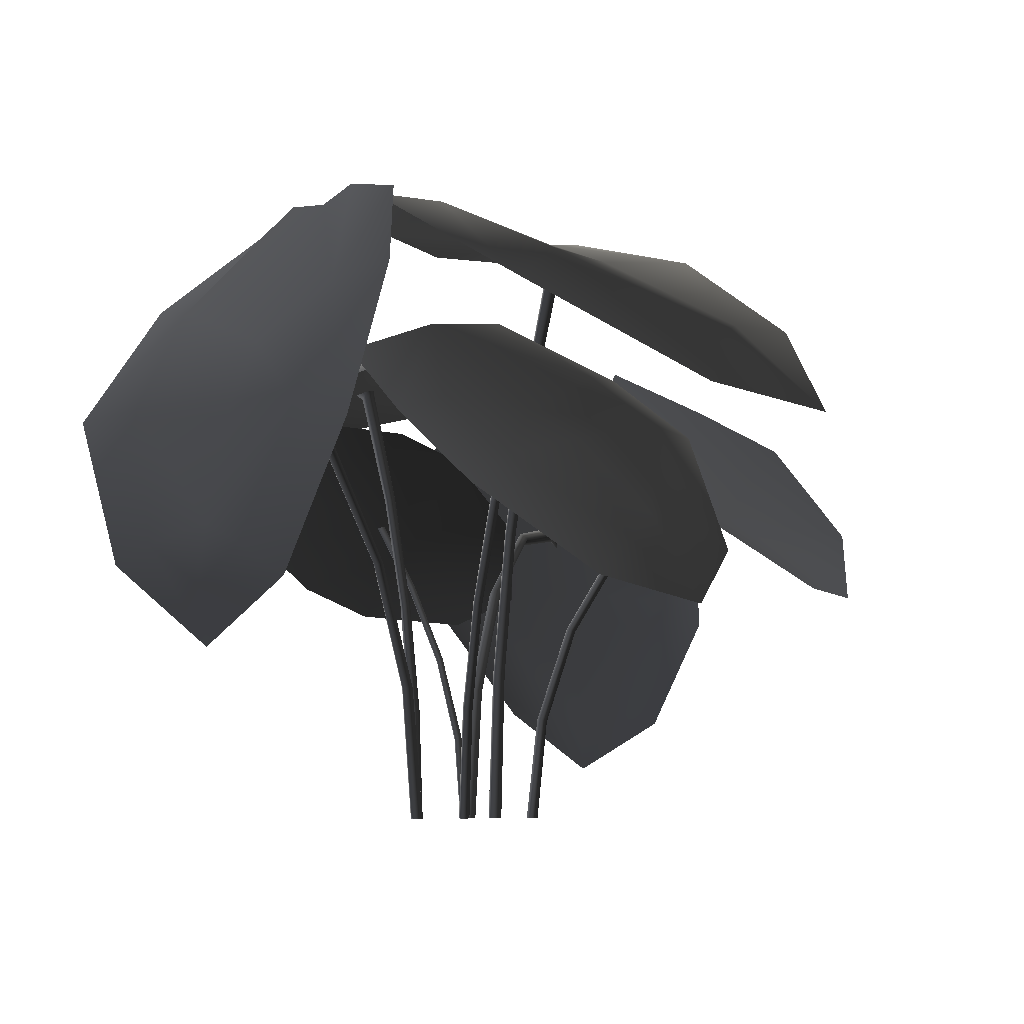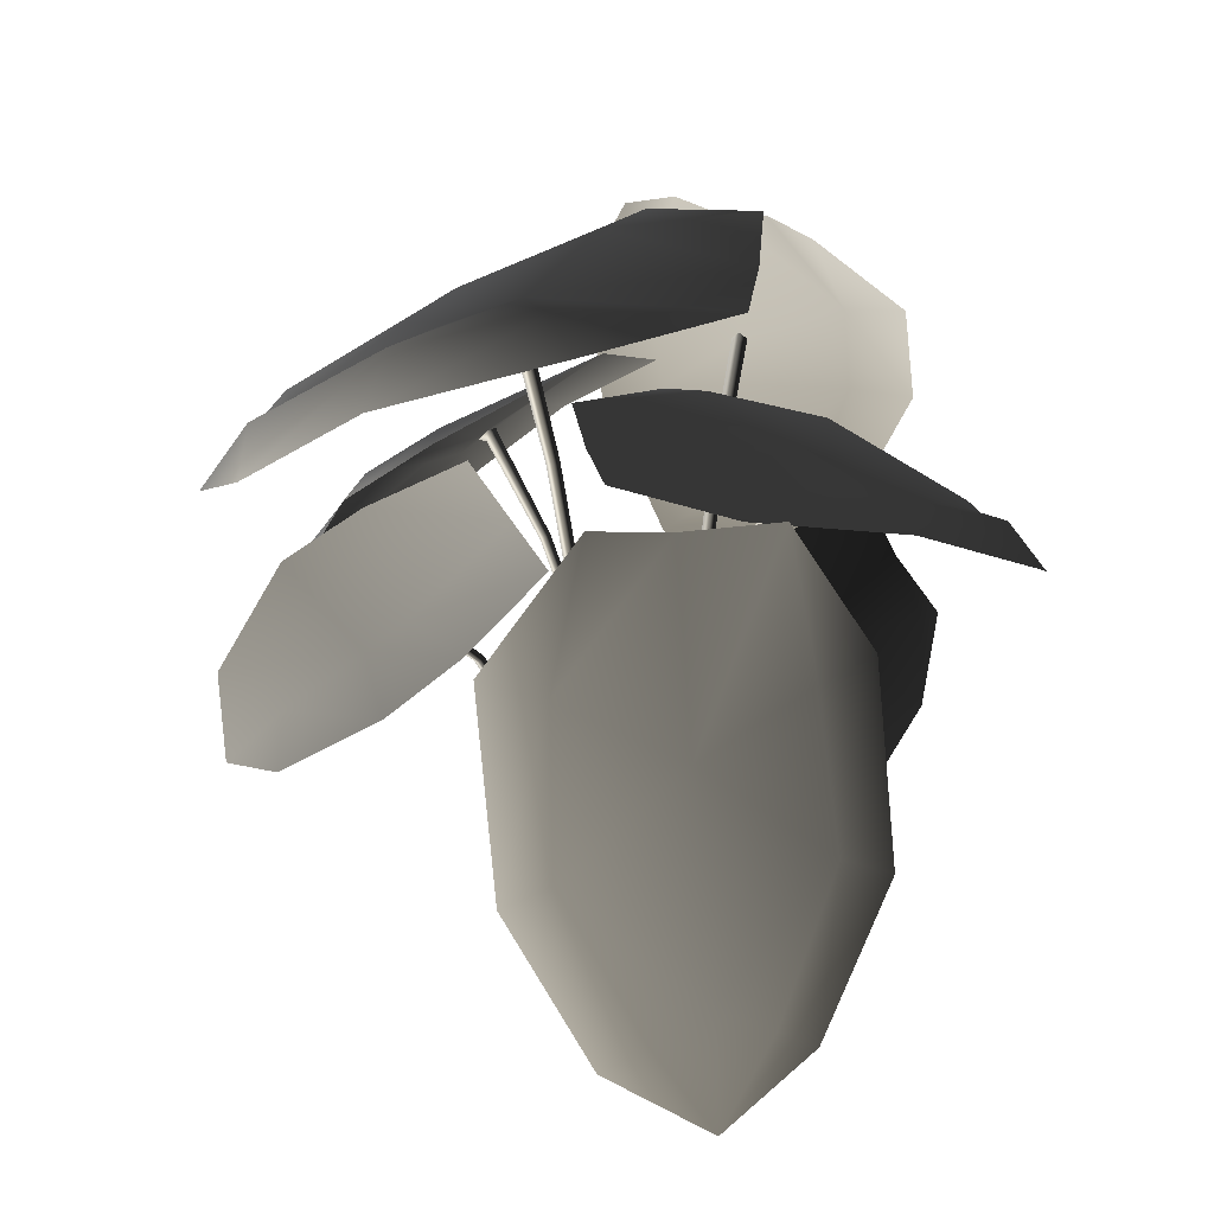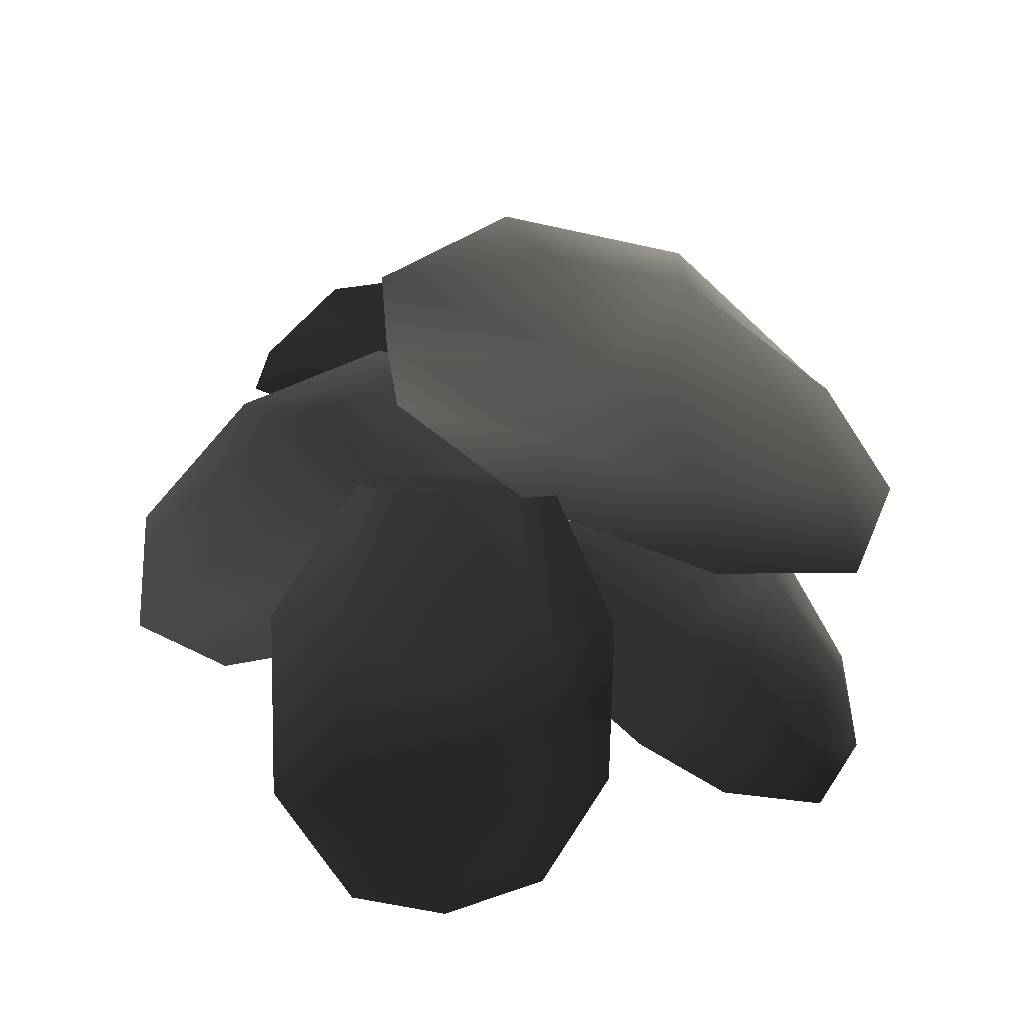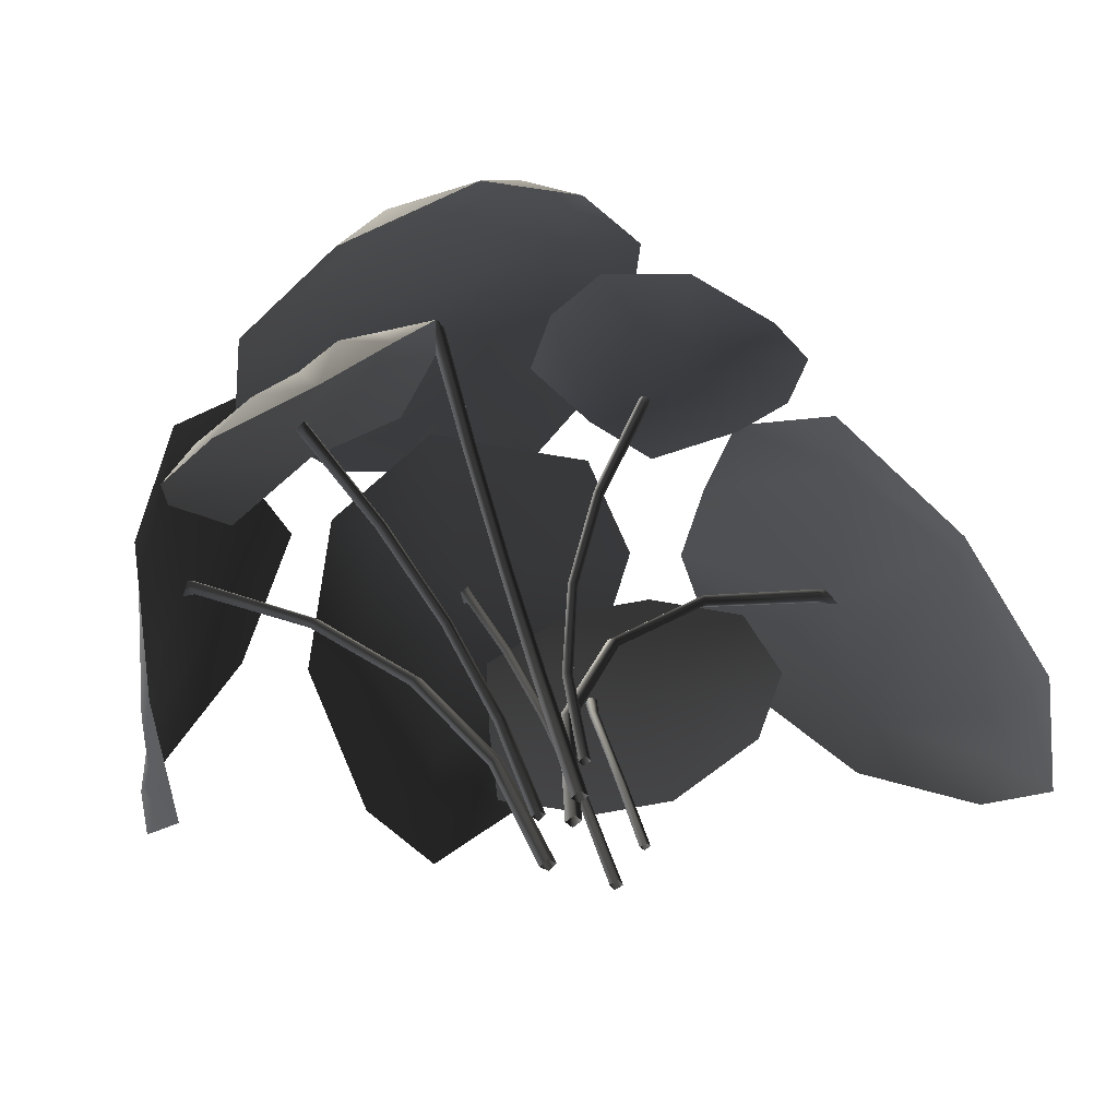
<metadata>
{"format":"obj","ext":"obj","renderer":"f3d","projection":"perspective","resolution":1024,"background":"white","views":[{"elev":-7.5,"azim":121.8,"up":"+Z"},{"elev":25.9,"azim":-81.3,"up":"+Z"},{"elev":46.9,"azim":86.0,"up":"+Z"},{"elev":40.8,"azim":166.3,"up":"+Y"}]}
</metadata>
<code>
v -0.2303 -0.2757 1.552
v -0.2899 0.1324 1.547
v 0.0242 0.242 1.468
v 0.02385 -0.272 1.562
v 0.3468 0.1235 1.525
v 0.2713 -0.2551 1.608
v -0.2769 0.4784 1.45
v 0.02474 0.404 1.4
v 0.02515 0.7699 1.195
v -0.1293 0.8326 1.199
v 0.3603 0.4597 1.36
v 0.1842 0.8312 1.152
v 0.006772 0.998 0.964
v 0.5279 0.04212 1.517
v 0.5252 0.459 1.26
v 0.3217 0.8535 1.003
v -0.2569 0.8266 1.111
v -0.4699 0.4864 1.378
v -0.4724 0.04355 1.524
v 0.3862 0.1218 1.208
v 0.2247 0.4793 1.065
v 0.4314 0.4343 0.9603
v 0.6659 0.3429 0.9626
v 0.253 0.6668 0.9262
v 0.4471 0.565 0.8766
v 0.4622 0.7721 0.6836
v 0.3761 0.8414 0.6786
v 0.5694 0.7728 0.6214
v 0.6828 0.527 0.8082
v 0.4502 0.8875 0.4758
v 0.7503 0.274 0.9246
v 0.5971 0.0249 1.118
v 0.7711 0.4826 0.7424
v 0.6671 0.7517 0.53
v 0.2672 0.8649 0.6146
v 0.1247 0.6905 0.9099
v 0.09766 0.4696 1.076
v 0.1582 0.1747 1.242
v 0.09325 0.1475 1.198
v 0.2419 -0.1397 1.186
v 0.03249 -0.3132 1.139
v -0.1024 0.08399 1.173
v -0.2399 -0.3075 1.169
v -0.2893 0.01319 1.171
v 0.3194 -0.4104 1.106
v 0.07254 -0.4418 1.101
v 0.1572 -0.7374 0.9728
v 0.2877 -0.7398 0.9343
v -0.1595 -0.5865 1.125
v 0.05747 -0.8342 0.9918
v 0.2003 -0.9301 0.808
v -0.3978 -0.2945 1.155
v -0.2834 -0.6459 1.097
v -0.05628 -0.9085 0.9322
v 0.3617 -0.7111 0.8251
v 0.4582 -0.3705 1.003
v 0.3556 -0.02487 1.141
v 0.02279 0.138 0.7235
v 0.02279 0.105 0.3648
v 0.04004 0.08781 0.3661
v 0.03881 0.1221 0.7259
v 0.006768 0.1221 0.7259
v 0.005533 0.08781 0.3661
v 0.02279 0.07059 0.3673
v 0.02279 0.1062 0.7283
v 0.005533 0.08781 0.3661
v 0.006768 0.1221 0.7259
v 0.02279 0.1956 1.079
v 0.0396 0.1791 1.082
v 0.02279 0.2794 1.427
v 0.04171 0.2585 1.434
v 0.04171 0.07635 0.004501
v 0.02279 0.09528 0.004501
v 0.003864 0.2585 1.434
v 0.005978 0.1791 1.082
v 0.003864 0.07635 0.004501
v 0.02279 0.1627 1.086
v 0.005978 0.1791 1.082
v 0.02279 0.2403 1.439
v 0.003864 0.2585 1.434
v 0.02279 0.3 1.443
v 0.04171 0.2639 1.454
v 0.003864 0.2639 1.454
v 0.02279 0.2422 1.461
v 0.003864 0.2639 1.454
v 0.02279 0.05743 0.004501
v 0.003864 0.07635 0.004501
v 0.267 -0.1289 0.6363
v 0.1496 -0.1199 0.33
v 0.1316 -0.1358 0.3342
v 0.2517 -0.1438 0.6439
v 0.2542 -0.1118 0.6439
v 0.1342 -0.1014 0.3342
v 0.1162 -0.1173 0.3384
v 0.2389 -0.1267 0.6515
v 0.1342 -0.1014 0.3342
v 0.2542 -0.1118 0.6439
v 0.4573 -0.1435 0.9033
v 0.4437 -0.1593 0.9146
v 0.7091 -0.1628 1.112
v 0.6957 -0.1808 1.13
v 0.09059 -0.1343 0.004501
v 0.1109 -0.1169 0.004501
v 0.6986 -0.143 1.13
v 0.4462 -0.1258 0.9146
v 0.09349 -0.09658 0.004501
v 0.4326 -0.1416 0.926
v 0.4462 -0.1258 0.9146
v 0.6868 -0.1611 1.146
v 0.6986 -0.143 1.13
v 0.7337 -0.1647 1.109
v 0.7121 -0.182 1.141
v 0.715 -0.1443 1.141
v 0.7014 -0.1622 1.16
v 0.715 -0.1443 1.141
v 0.07317 -0.114 0.004501
v 0.09349 -0.09658 0.004501
v 0.1935 0.1468 0.5348
v 0.1327 0.07899 0.2765
v 0.147 0.06468 0.2768
v 0.2069 0.1335 0.5353
v 0.1815 0.1349 0.5431
v 0.1187 0.06504 0.2811
v 0.133 0.05073 0.2814
v 0.1949 0.1217 0.5436
v 0.1187 0.06504 0.2811
v 0.1815 0.1349 0.5431
v 0.2914 0.258 0.7652
v 0.3056 0.2443 0.766
v 0.4205 0.4081 0.9541
v 0.437 0.3909 0.9565
v 0.1278 0.04133 0.004501
v 0.112 0.05706 0.004501
v 0.4109 0.397 0.973
v 0.2804 0.2474 0.7777
v 0.09631 0.04133 0.004501
v 0.2945 0.2336 0.7784
v 0.2804 0.2474 0.7777
v 0.427 0.3816 0.9741
v 0.4109 0.397 0.973
v 0.4263 0.4279 0.9559
v 0.4455 0.4005 0.9663
v 0.4195 0.4067 0.9829
v 0.4362 0.389 0.9858
v 0.4195 0.4067 0.9829
v 0.112 0.02561 0.004501
v 0.09631 0.04133 0.004501
v -0.2182 -0.06814 0.5898
v -0.04307 -0.01506 0.322
v -0.0295 0.003659 0.3299
v -0.2096 -0.05198 0.6032
v -0.2042 -0.0833 0.5992
v -0.02496 -0.03047 0.3275
v -0.0114 -0.01175 0.3353
v -0.1956 -0.06714 0.6125
v -0.02496 -0.03047 0.3275
v -0.2042 -0.0833 0.5992
v -0.4808 -0.1473 0.763
v -0.4781 -0.1322 0.7812
v -0.7871 -0.2389 0.811
v -0.7923 -0.2249 0.8356
v 0.03378 0.02448 0.004501
v 0.01722 0.003449 0.004501
v -0.7813 -0.2605 0.8291
v -0.4705 -0.1645 0.7758
v 0.03826 -0.0131 0.004501
v -0.4678 -0.1495 0.794
v -0.4705 -0.1645 0.7758
v -0.7865 -0.2461 0.851
v -0.7813 -0.2605 0.8291
v -0.8282 -0.2442 0.7944
v -0.8081 -0.2302 0.8347
v -0.7999 -0.2661 0.8281
v -0.7833 -0.2498 0.8535
v -0.7999 -0.2661 0.8281
v 0.05481 0.007929 0.004501
v 0.03826 -0.0131 0.004501
v -0.08221 0.2518 0.4765
v -0.01416 0.2077 0.2466
v 0.001346 0.1994 0.2507
v -0.06888 0.2447 0.4839
v -0.09029 0.2371 0.4772
v -0.02276 0.1918 0.247
v -0.00726 0.1835 0.251
v -0.07696 0.2301 0.4845
v -0.02276 0.1918 0.247
v -0.09029 0.2371 0.4772
v -0.1922 0.3246 0.6816
v -0.18 0.3184 0.6926
v -0.3381 0.4233 0.8496
v -0.327 0.4165 0.8664
v 0.02607 0.1842 0.004501
v 0.008639 0.1936 0.004501
v -0.348 0.4046 0.8522
v -0.2008 0.3093 0.6825
v -0.0007606 0.1762 0.004501
v -0.1886 0.3031 0.6936
v -0.2008 0.3093 0.6825
v -0.3369 0.3994 0.8678
v -0.348 0.4046 0.8522
v -0.348 0.4388 0.8511
v -0.3366 0.4228 0.8753
v -0.3575 0.4109 0.8609
v -0.3465 0.4037 0.8783
v -0.3575 0.4109 0.8609
v 0.01667 0.1668 0.004501
v -0.0007606 0.1762 0.004501
v -0.03453 -0.2564 0.5644
v -0.05102 -0.2385 0.2849
v -0.06912 -0.2287 0.2861
v -0.05127 -0.2474 0.5666
v -0.02538 -0.2396 0.5652
v -0.04119 -0.2204 0.2853
v -0.05929 -0.2106 0.2865
v -0.04212 -0.2306 0.5674
v -0.04119 -0.2204 0.2853
v -0.02538 -0.2396 0.5652
v -0.006434 -0.2885 0.8417
v -0.02389 -0.2792 0.8451
v 0.0336 -0.3363 1.115
v 0.0135 -0.3238 1.121
v -0.0761 -0.2227 0.004501
v -0.05622 -0.2335 0.004501
v 0.04389 -0.3144 1.118
v 0.003205 -0.2709 0.843
v -0.04545 -0.2136 0.004501
v -0.01425 -0.2616 0.8464
v 0.003205 -0.2709 0.843
v 0.02441 -0.3041 1.123
v 0.04389 -0.3144 1.118
v 0.03981 -0.3519 1.128
v 0.01613 -0.3268 1.137
v 0.04651 -0.3174 1.134
v 0.02624 -0.3042 1.139
v 0.04651 -0.3174 1.134
v -0.06533 -0.2029 0.004501
v -0.04545 -0.2136 0.004501
v -0.1535 -0.2019 0.423
v -0.139 -0.1341 0.2145
v -0.1282 -0.1233 0.2176
v -0.1428 -0.1934 0.4284
v -0.1435 -0.2122 0.4201
v -0.1278 -0.1448 0.2128
v -0.117 -0.134 0.2158
v -0.1329 -0.2037 0.4255
v -0.1278 -0.1448 0.2128
v -0.1435 -0.2122 0.4201
v -0.1801 -0.3089 0.6234
v -0.1681 -0.3027 0.6314
v -0.2199 -0.431 0.7935
v -0.2038 -0.4287 0.8051
v -0.1234 -0.09861 0.002806
v -0.135 -0.1111 0.002806
v -0.2078 -0.4463 0.7894
v -0.1703 -0.3205 0.6196
v -0.1225 -0.1228 0.002806
v -0.1583 -0.3144 0.6275
v -0.1703 -0.3205 0.6196
v -0.1933 -0.4431 0.8003
v -0.2078 -0.4463 0.7894
v -0.1225 -0.1228 0.002806
v -0.1109 -0.1103 0.002806
v -0.4077 0.1152 1.018
v -0.5746 0.2676 0.8852
v -0.3526 0.4341 0.8532
v -0.2665 0.2186 1.063
v -0.1617 0.5747 1.024
v -0.1408 0.3392 1.145
v -0.3999 0.5231 0.7911
v -0.6528 0.4259 0.7675
v -0.4862 0.6872 0.6806
v -0.6373 0.6628 0.6137
v -0.397 0.8559 0.7155
v -0.2508 0.7393 0.9239
v -0.5396 0.8052 0.5718
v -0.557 -0.4002 1.233
v -0.7298 -0.4833 0.9601
v -0.8191 -0.2442 0.8087
v -0.6052 -0.1782 1.216
v -0.8863 0.03293 0.9646
v -0.6912 -0.007358 1.245
v -0.9073 -0.5506 0.6704
v -0.9014 -0.2715 0.6765
v -1.085 -0.3259 0.415
v -1.102 -0.4522 0.3842
v -1.049 -0.0007314 0.6432
v -1.155 -0.2064 0.3581
v -1.151 -0.3461 0.1582
v -0.8541 0.1893 0.9833
v -1.037 0.115 0.5688
v -1.164 -0.1049 0.2896
v -1.054 -0.5329 0.3236
v -0.848 -0.657 0.6106
v -0.6049 -0.5911 0.9754
v 0.4754 -0.1466 1.526
v 0.5286 -0.02397 1.55
v 0.7346 0.06954 1.255
v 0.7178 -0.164 1.137
v 0.6766 -0.4154 1.243
v 0.4779 -0.2412 1.531
v 0.8379 0.03976 0.9552
v 0.794 -0.1726 0.9891
v 0.8704 -0.185 0.6827
v 0.883 -0.07786 0.6294
v 0.846 -0.4248 0.9752
v 0.9076 -0.3226 0.6373
v 0.8866 -0.1902 0.5382
v 0.4151 -0.3537 1.501
v 0.5949 -0.5649 1.275
v 0.8568 -0.583 0.9555
v 0.9088 -0.4225 0.5937
v 0.8406 -0.2002 0.3976
v 0.8635 0.03875 0.5494
v 0.8362 0.1928 0.9116
v 0.695 0.2081 1.298
v 0.5087 0.08889 1.534
v 0.03986 -0.6924 0.7651
v -0.1798 -0.6735 0.6419
v -0.2119 -0.4506 0.7896
v 0.02755 -0.5914 0.9066
v -0.219 -0.3809 1.063
v -0.003093 -0.5176 1.074
v -0.3143 -0.4153 0.7536
v -0.3597 -0.6022 0.5756
v -0.5023 -0.3519 0.6907
v -0.5621 -0.4204 0.5579
v -0.5948 -0.2581 0.8235
v -0.4078 -0.3255 1.006
v -0.6359 -0.2827 0.628
g Fern_08_1720_5
f 1 3 2
f 1 4 3
f 4 5 3
f 4 6 5
f 3 7 2
f 3 8 7
f 7 8 9
f 7 9 10
f 9 8 11
f 3 11 8
f 3 5 11
f 9 11 12
f 9 13 10
f 13 9 12
f 6 14 5
f 5 15 11
f 5 14 15
f 11 16 12
f 11 15 16
f 12 16 13
f 13 17 10
f 17 7 10
f 17 18 7
f 18 2 7
f 18 19 2
f 2 19 1
f 20 22 21
f 22 20 23
f 22 24 21
f 22 25 24
f 24 25 26
f 24 26 27
f 25 28 26
f 25 29 28
f 22 29 25
f 22 23 29
f 26 30 27
f 30 26 28
f 20 31 23
f 20 32 31
f 23 33 29
f 23 31 33
f 29 34 28
f 29 33 34
f 28 34 30
f 30 35 27
f 35 24 27
f 35 36 24
f 36 21 24
f 36 37 21
f 21 37 38
f 21 38 20
f 39 41 40
f 39 42 41
f 42 43 41
f 42 44 43
f 41 45 40
f 41 46 45
f 45 46 47
f 45 47 48
f 47 46 49
f 41 49 46
f 41 43 49
f 47 49 50
f 47 51 48
f 51 47 50
f 44 52 43
f 43 53 49
f 43 52 53
f 49 54 50
f 49 53 54
f 50 54 51
f 51 55 48
f 55 45 48
f 55 56 45
f 56 40 45
f 56 57 40
f 40 57 39
f 58 60 59
f 58 61 60
f 62 58 59
f 62 59 63
f 61 64 60
f 61 65 64
f 65 66 64
f 65 67 66
f 68 61 58
f 68 69 61
f 69 65 61
f 70 69 68
f 70 71 69
f 72 59 60
f 72 73 59
f 73 63 59
f 74 70 68
f 74 68 75
f 75 58 62
f 75 68 58
f 73 76 63
f 77 67 65
f 71 77 69
f 69 77 65
f 77 78 67
f 79 78 77
f 71 79 77
f 79 80 78
f 71 70 81
f 71 81 82
f 79 71 82
f 70 83 81
f 70 74 83
f 80 79 84
f 79 82 84
f 80 84 85
f 86 72 60
f 86 60 64
f 87 86 64
f 87 64 66
f 88 90 89
f 88 91 90
f 92 88 89
f 92 89 93
f 91 94 90
f 91 95 94
f 95 96 94
f 95 97 96
f 98 91 88
f 98 99 91
f 99 95 91
f 100 99 98
f 100 101 99
f 102 89 90
f 102 103 89
f 103 93 89
f 104 100 98
f 104 98 105
f 105 88 92
f 105 98 88
f 103 106 93
f 107 97 95
f 101 107 99
f 99 107 95
f 107 108 97
f 109 108 107
f 101 109 107
f 109 110 108
f 101 100 111
f 101 111 112
f 109 101 112
f 100 113 111
f 100 104 113
f 110 109 114
f 109 112 114
f 110 114 115
f 116 102 90
f 116 90 94
f 117 116 94
f 117 94 96
f 118 120 119
f 118 121 120
f 122 118 119
f 122 119 123
f 121 124 120
f 121 125 124
f 125 126 124
f 125 127 126
f 128 121 118
f 128 129 121
f 129 125 121
f 130 129 128
f 130 131 129
f 132 119 120
f 132 133 119
f 133 123 119
f 134 130 128
f 134 128 135
f 135 118 122
f 135 128 118
f 133 136 123
f 137 127 125
f 131 137 129
f 129 137 125
f 137 138 127
f 139 138 137
f 131 139 137
f 139 140 138
f 131 130 141
f 131 141 142
f 139 131 142
f 130 143 141
f 130 134 143
f 140 139 144
f 139 142 144
f 140 144 145
f 146 132 120
f 146 120 124
f 147 146 124
f 147 124 126
f 148 150 149
f 148 151 150
f 152 148 149
f 152 149 153
f 151 154 150
f 151 155 154
f 155 156 154
f 155 157 156
f 158 151 148
f 158 159 151
f 159 155 151
f 160 159 158
f 160 161 159
f 162 149 150
f 162 163 149
f 163 153 149
f 164 160 158
f 164 158 165
f 165 148 152
f 165 158 148
f 163 166 153
f 167 157 155
f 161 167 159
f 159 167 155
f 167 168 157
f 169 168 167
f 161 169 167
f 169 170 168
f 161 160 171
f 161 171 172
f 169 161 172
f 160 173 171
f 160 164 173
f 174 170 169
f 169 172 174
f 174 175 170
f 176 162 150
f 176 150 154
f 177 176 154
f 177 154 156
f 178 180 179
f 178 181 180
f 182 178 179
f 182 179 183
f 181 184 180
f 181 185 184
f 185 186 184
f 185 187 186
f 188 181 178
f 188 189 181
f 189 185 181
f 190 189 188
f 190 191 189
f 192 179 180
f 192 193 179
f 193 183 179
f 194 190 188
f 194 188 195
f 195 178 182
f 195 188 178
f 193 196 183
f 197 187 185
f 191 197 189
f 189 197 185
f 197 198 187
f 199 198 197
f 191 199 197
f 199 200 198
f 191 190 201
f 191 201 202
f 199 191 202
f 190 203 201
f 190 194 203
f 200 199 204
f 199 202 204
f 200 204 205
f 206 192 180
f 206 180 184
f 207 206 184
f 207 184 186
f 208 210 209
f 208 211 210
f 212 208 209
f 212 209 213
f 211 214 210
f 211 215 214
f 215 216 214
f 215 217 216
f 218 211 208
f 218 219 211
f 219 215 211
f 220 219 218
f 220 221 219
f 222 209 210
f 222 223 209
f 223 213 209
f 224 220 218
f 224 218 225
f 225 208 212
f 225 218 208
f 223 226 213
f 227 217 215
f 221 227 219
f 219 227 215
f 227 228 217
f 229 228 227
f 221 229 227
f 229 230 228
f 221 220 231
f 221 231 232
f 229 221 232
f 220 233 231
f 220 224 233
f 230 229 234
f 229 232 234
f 230 234 235
f 236 222 210
f 236 210 214
f 237 236 214
f 237 214 216
f 238 240 239
f 238 241 240
f 242 238 239
f 242 239 243
f 241 244 240
f 241 245 244
f 245 246 244
f 245 247 246
f 248 241 238
f 248 249 241
f 249 245 241
f 250 249 248
f 250 251 249
f 252 239 240
f 252 253 239
f 253 243 239
f 254 250 248
f 254 248 255
f 255 238 242
f 255 248 238
f 253 256 243
f 257 247 245
f 251 257 249
f 249 257 245
f 257 258 247
f 259 258 257
f 251 259 257
f 259 260 258
f 261 244 246
f 261 262 244
f 262 240 244
f 262 252 240
f 263 265 264
f 263 266 265
f 266 267 265
f 266 268 267
f 264 265 269
f 264 269 270
f 270 269 271
f 270 271 272
f 269 273 271
f 269 274 273
f 265 274 269
f 265 267 274
f 271 275 272
f 273 275 271
f 276 278 277
f 276 279 278
f 279 280 278
f 279 281 280
f 278 282 277
f 278 283 282
f 282 283 284
f 282 284 285
f 284 283 286
f 278 286 283
f 278 280 286
f 284 286 287
f 284 288 285
f 288 284 287
f 281 289 280
f 280 290 286
f 280 289 290
f 286 291 287
f 286 290 291
f 287 291 288
f 288 292 285
f 292 282 285
f 292 293 282
f 293 277 282
f 293 294 277
f 277 294 276
f 295 297 296
f 295 298 297
f 295 299 298
f 295 300 299
f 298 301 297
f 298 302 301
f 301 302 303
f 301 303 304
f 303 302 305
f 298 305 302
f 298 299 305
f 303 305 306
f 303 307 304
f 307 303 306
f 308 299 300
f 308 309 299
f 299 310 305
f 299 309 310
f 305 311 306
f 305 310 311
f 306 312 307
f 306 311 312
f 313 307 312
f 313 304 307
f 313 301 304
f 313 314 301
f 314 297 301
f 314 315 297
f 297 315 316
f 297 316 296
f 317 319 318
f 317 320 319
f 320 321 319
f 320 322 321
f 318 319 323
f 318 323 324
f 324 323 325
f 324 325 326
f 323 327 325
f 323 328 327
f 319 328 323
f 319 321 328
f 325 329 326
f 327 329 325

</code>
